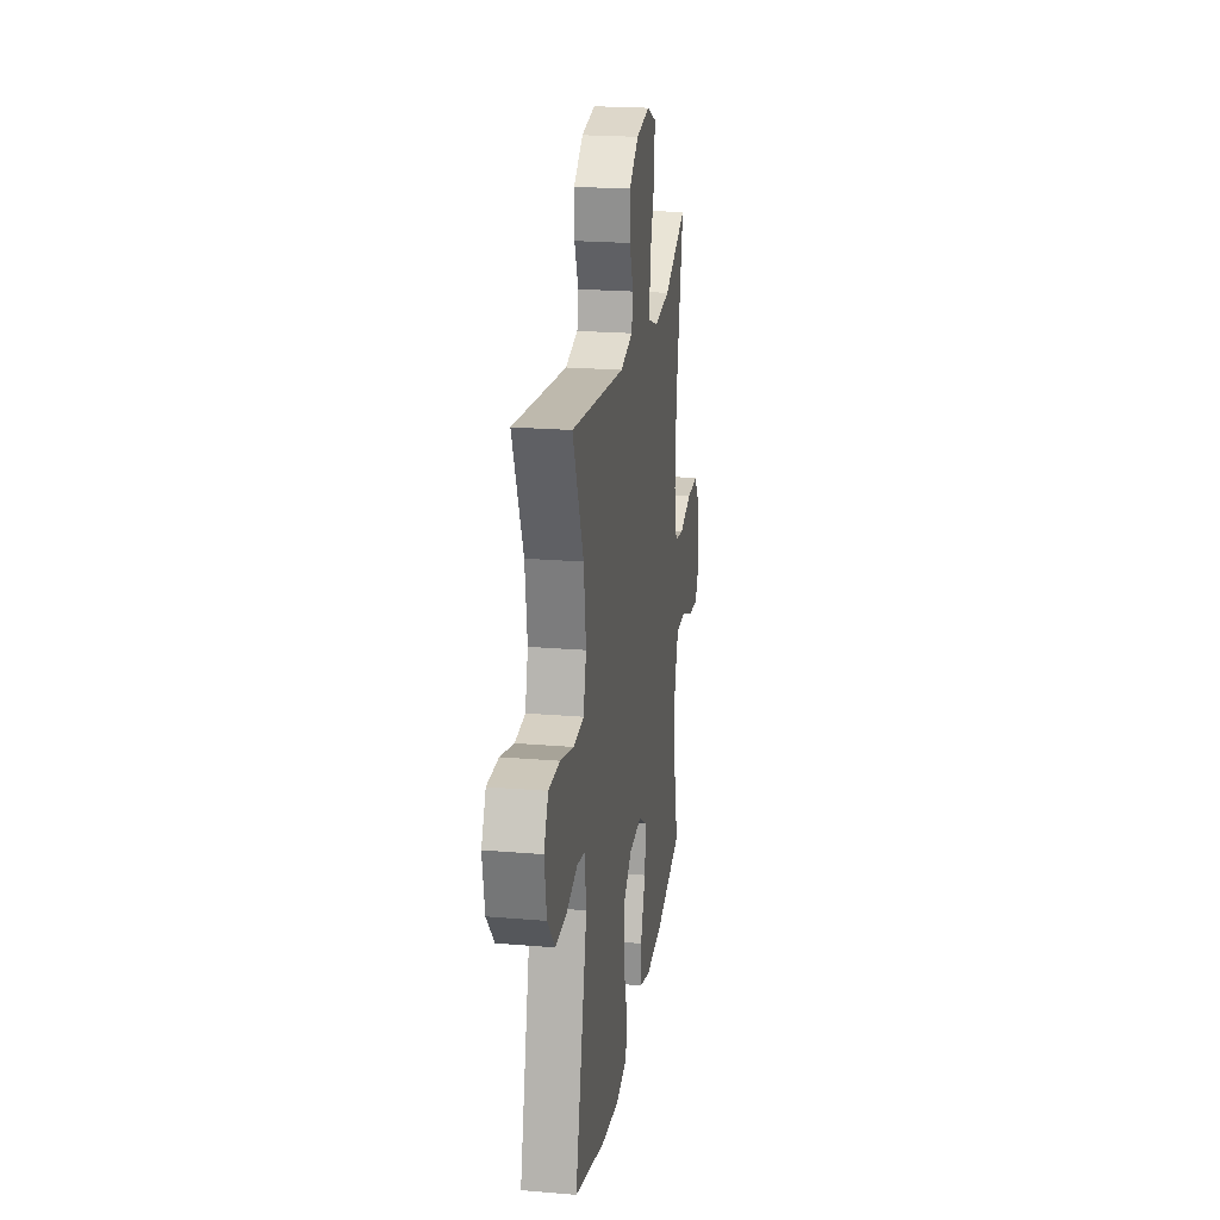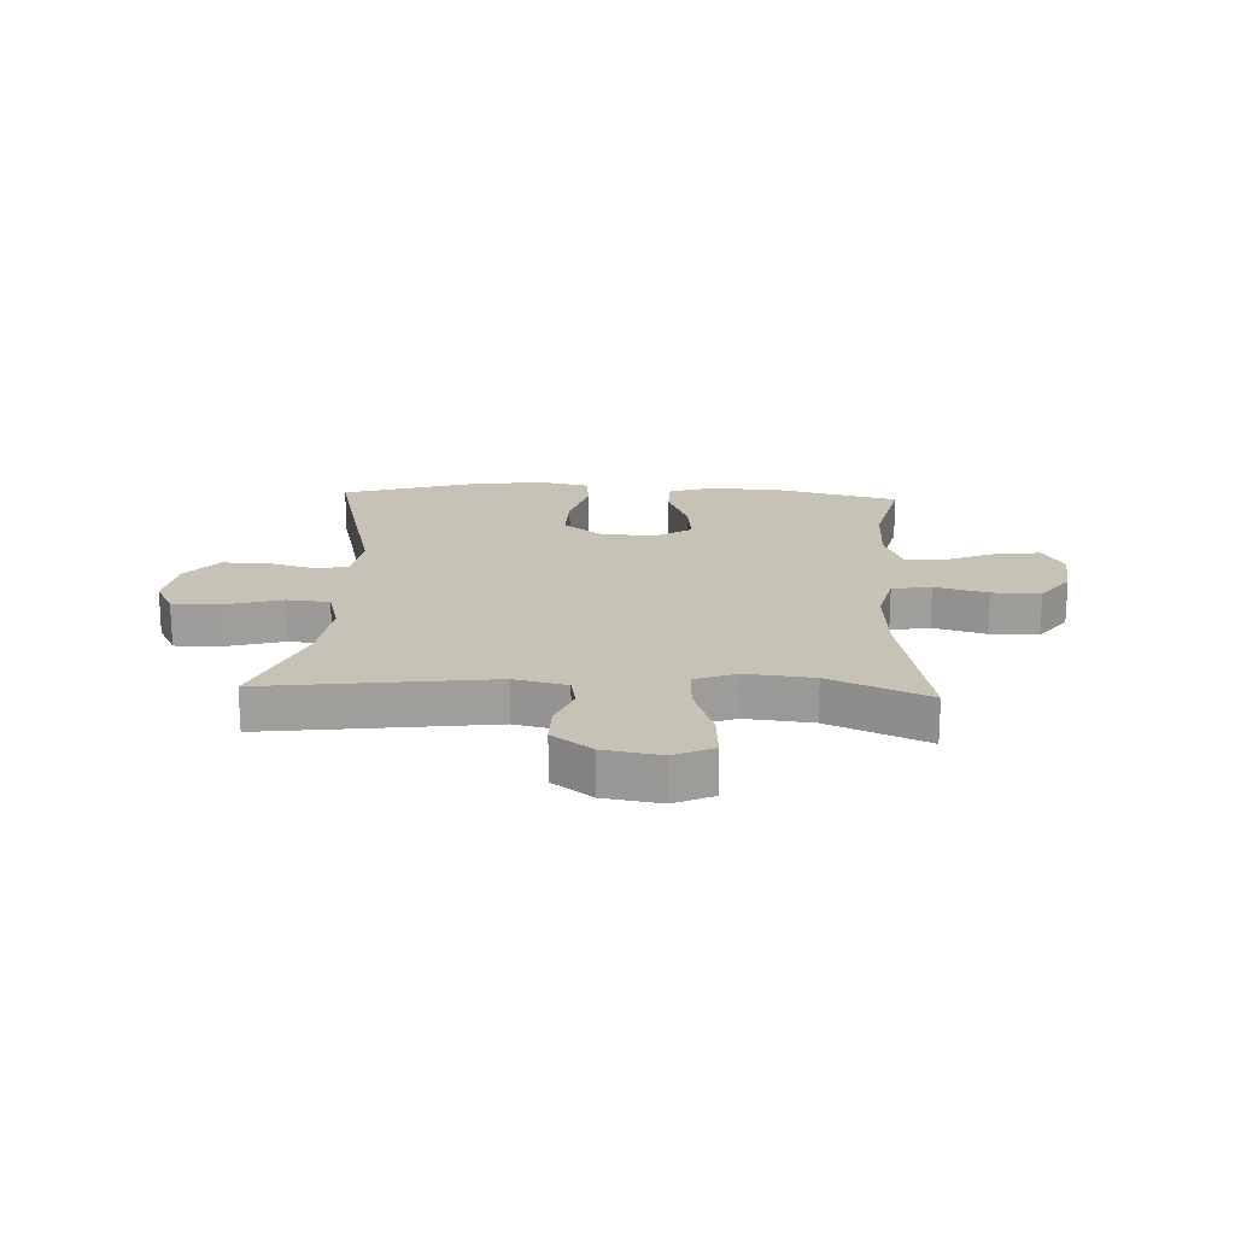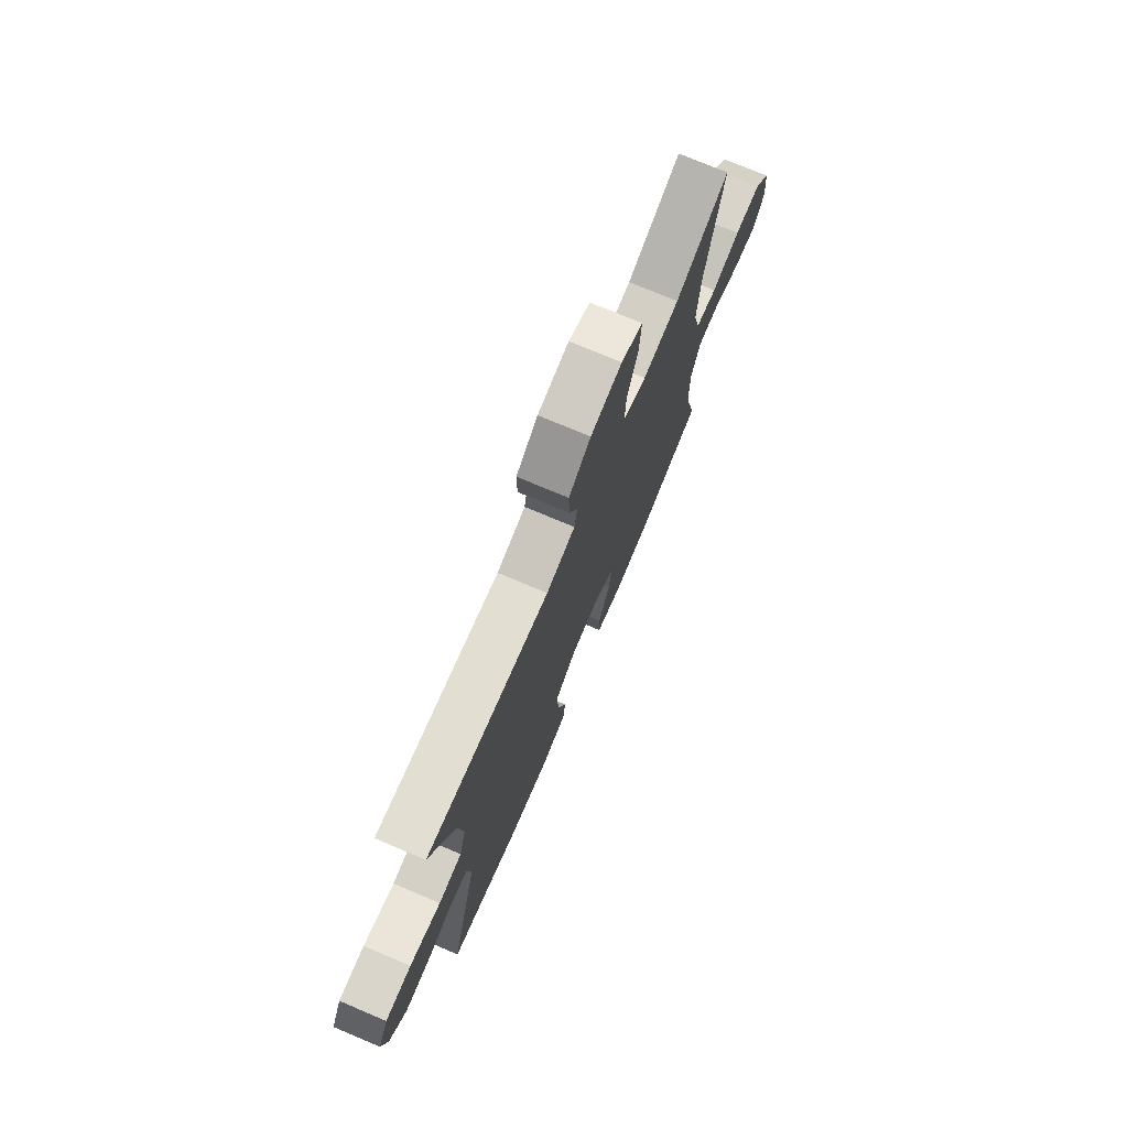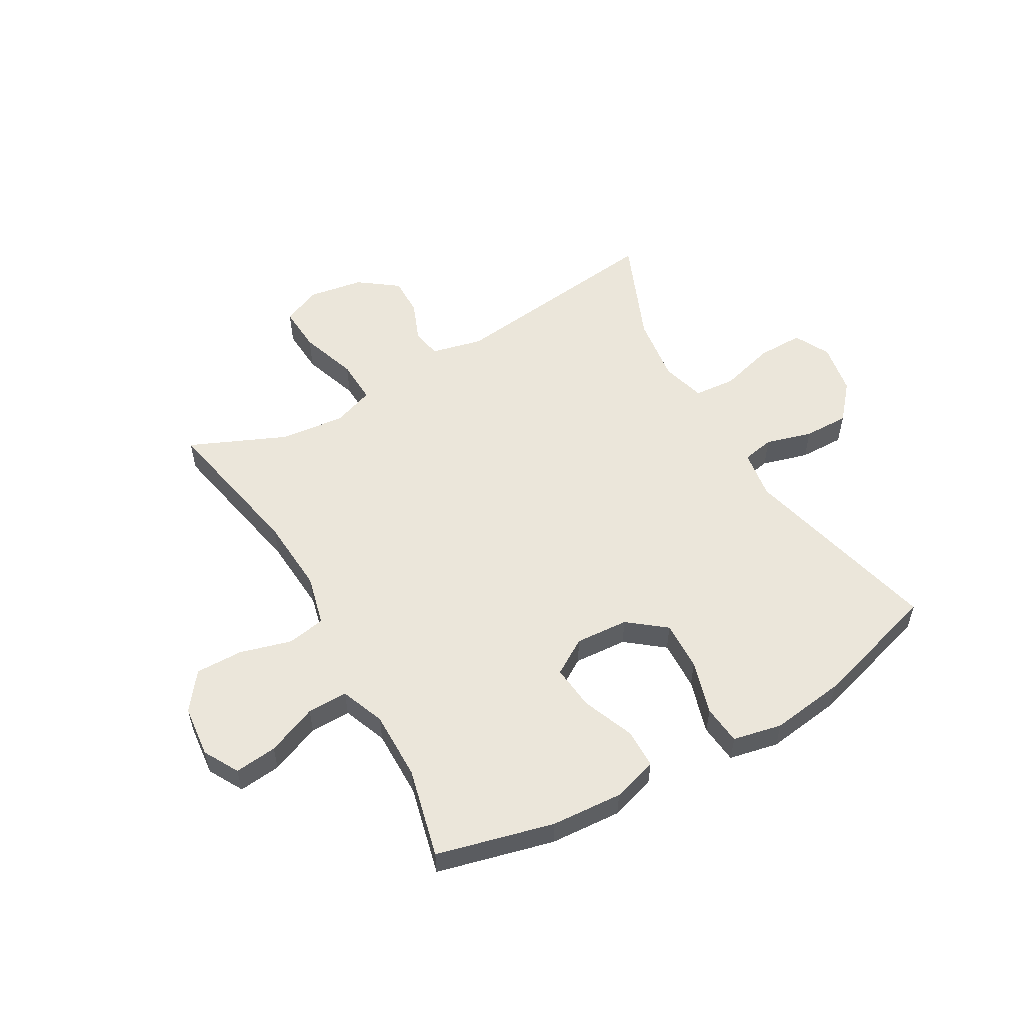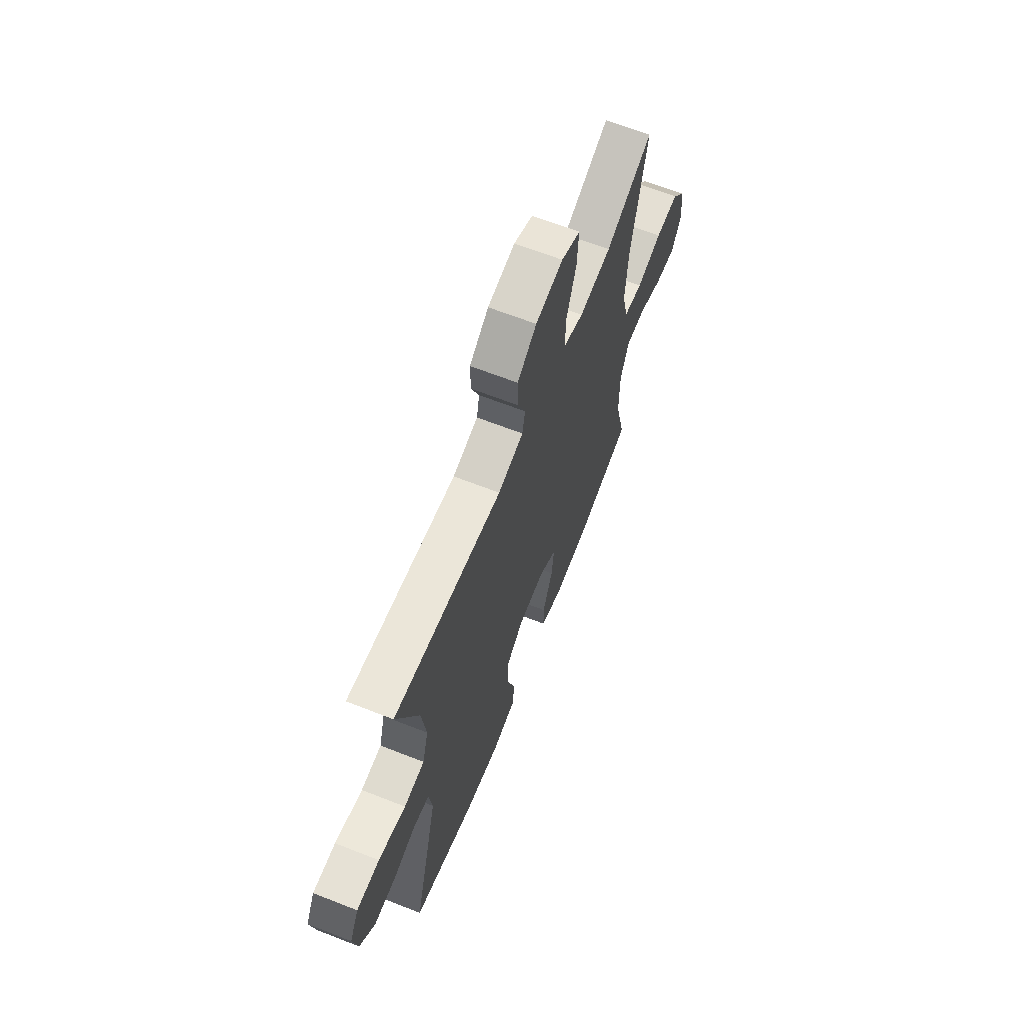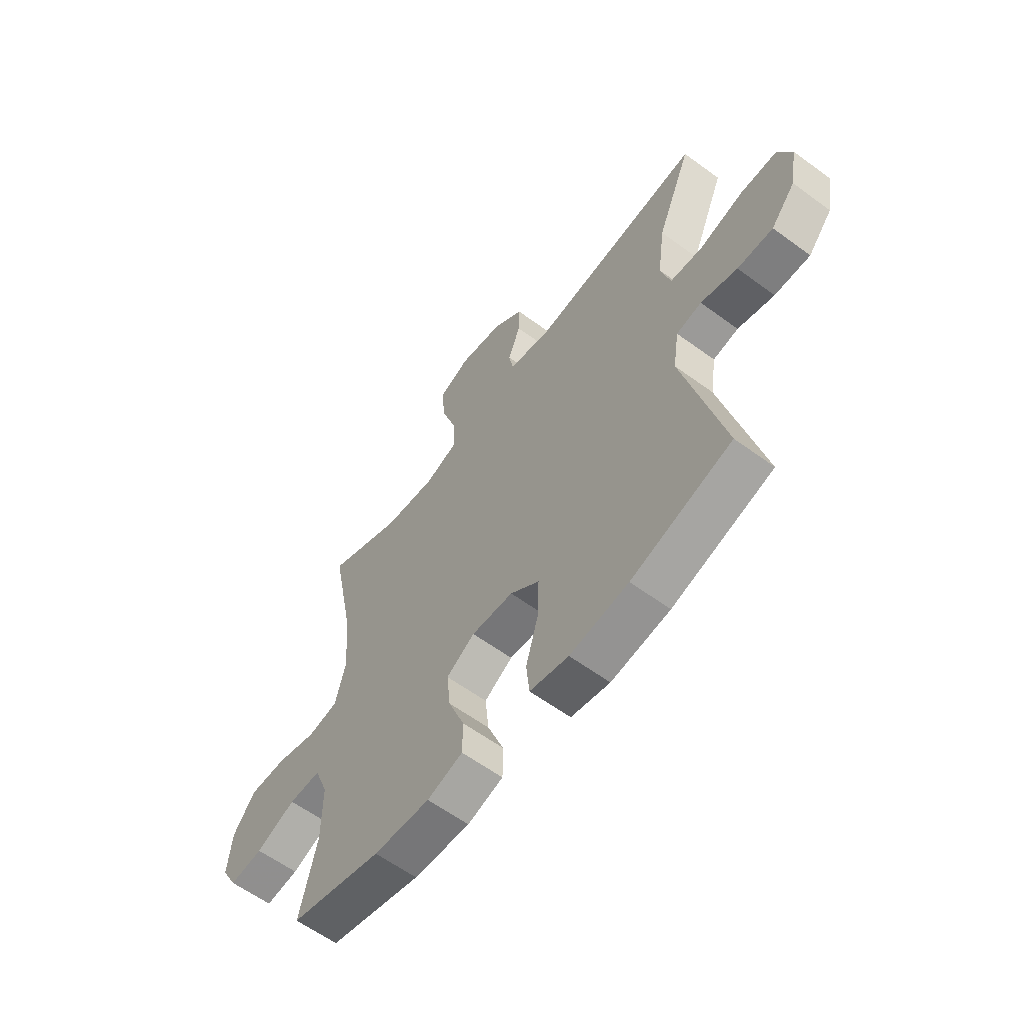
<metadata>
{"format":"obj","ext":"obj","renderer":"f3d","projection":"perspective","resolution":1024,"background":"white","views":[{"elev":22.0,"azim":-81.6,"up":"+Z"},{"elev":19.1,"azim":2.6,"up":"+Y"},{"elev":74.9,"azim":-67.1,"up":"+Z"},{"elev":54.9,"azim":150.3,"up":"+Y"},{"elev":65.6,"azim":-68.5,"up":"+Z"},{"elev":-60.1,"azim":-127.0,"up":"+Z"}]}
</metadata>
<code>
v 0.5 0.07 -0.5
v 0.296 0.07 -0.551
v 0.171 0.07 -0.559
v 0.092 0.07 -0.535
v 0.091 0.07 -0.466
v 0.127 0.07 -0.375
v 0.135 0.07 -0.297
v 0.072 0.07 -0.258
v -0.021 0.07 -0.264
v -0.086 0.07 -0.315
v -0.083 0.07 -0.402
v -0.055 0.07 -0.497
v -0.062 0.07 -0.566
v -0.148 0.07 -0.584
v -0.278 0.07 -0.566
v -0.5 0.07 -0.5
v -0.412 0.07 -0.148
v -0.425 0.07 -0.062
v -0.481 0.07 -0.051
v -0.562 0.07 -0.074
v -0.641 0.07 -0.075
v -0.695 0.07 -0.012
v -0.711 0.07 0.079
v -0.679 0.07 0.141
v -0.598 0.07 0.14
v -0.501 0.07 0.113
v -0.428 0.07 0.119
v -0.407 0.07 0.196
v -0.423 0.07 0.314
v -0.5 0.07 0.5
v -0.115 0.07 0.452
v -0.025 0.07 0.473
v -0.015 0.07 0.525
v -0.043 0.07 0.595
v -0.044 0.07 0.664
v 0.024 0.07 0.714
v 0.121 0.07 0.73
v 0.188 0.07 0.7
v 0.183 0.07 0.619
v 0.149 0.07 0.519
v 0.146 0.07 0.441
v 0.218 0.07 0.415
v 0.332 0.07 0.427
v 0.5 0.07 0.5
v 0.447 0.07 0.235
v 0.438 0.07 0.102
v 0.46 0.07 0.013
v 0.527 0.07 0.001
v 0.617 0.07 0.026
v 0.7 0.07 0.027
v 0.749 0.07 -0.038
v 0.758 0.07 -0.129
v 0.724 0.07 -0.19
v 0.65 0.07 -0.182
v 0.562 0.07 -0.146
v 0.491 0.07 -0.145
v 0.461 0.07 -0.222
v 0.462 0.07 -0.343
v 0.5 0 -0.5
v 0.296 0 -0.551
v 0.171 0 -0.559
v 0.092 0 -0.535
v 0.091 0 -0.466
v 0.127 0 -0.375
v 0.135 0 -0.297
v 0.072 0 -0.258
v -0.021 0 -0.264
v -0.086 0 -0.315
v -0.083 0 -0.402
v -0.055 0 -0.497
v -0.062 0 -0.566
v -0.148 0 -0.584
v -0.278 0 -0.566
v -0.5 0 -0.5
v -0.412 0 -0.148
v -0.425 0 -0.062
v -0.481 0 -0.051
v -0.562 0 -0.074
v -0.641 0 -0.075
v -0.695 0 -0.012
v -0.711 0 0.079
v -0.679 0 0.141
v -0.598 0 0.14
v -0.501 0 0.113
v -0.428 0 0.119
v -0.407 0 0.196
v -0.423 0 0.314
v -0.5 0 0.5
v -0.115 0 0.452
v -0.025 0 0.473
v -0.015 0 0.525
v -0.043 0 0.595
v -0.044 0 0.664
v 0.024 0 0.714
v 0.121 0 0.73
v 0.188 0 0.7
v 0.183 0 0.619
v 0.149 0 0.519
v 0.146 0 0.441
v 0.218 0 0.415
v 0.332 0 0.427
v 0.5 0 0.5
v 0.447 0 0.235
v 0.438 0 0.102
v 0.46 0 0.013
v 0.527 0 0.001
v 0.617 0 0.026
v 0.7 0 0.027
v 0.749 0 -0.038
v 0.758 0 -0.129
v 0.724 0 -0.19
v 0.65 0 -0.182
v 0.562 0 -0.146
v 0.491 0 -0.145
v 0.461 0 -0.222
v 0.462 0 -0.343
f 52 53 54 55
f 52 55 56
f 51 52 56
f 48 49 50 51
f 48 51 56
f 47 48 56 57
f 43 44 45
f 42 43 45 46
f 41 42 46 47
f 37 38 39 40
f 37 40 41
f 36 37 41
f 33 34 35 36
f 32 33 36 41
f 31 32 41 47
f 29 30 31 47
f 23 24 25 26
f 23 26 27
f 22 23 27
f 19 20 21 22
f 19 22 27
f 18 19 27
f 17 18 27 28
f 15 16 17
f 14 15 17 28
f 11 12 13 14
f 10 11 14 28
f 3 4 5 6
f 3 6 7
f 58 1 2 3
f 57 58 3 7
f 9 10 28 29
f 8 9 29 47
f 7 8 47 57
f 113 112 111 110
f 114 113 110
f 114 110 109
f 109 108 107 106
f 114 109 106
f 115 114 106 105
f 103 102 101
f 104 103 101 100
f 105 104 100 99
f 98 97 96 95
f 99 98 95
f 99 95 94
f 94 93 92 91
f 99 94 91 90
f 105 99 90 89
f 105 89 88 87
f 84 83 82 81
f 85 84 81
f 85 81 80
f 80 79 78 77
f 85 80 77
f 85 77 76
f 86 85 76 75
f 75 74 73
f 86 75 73 72
f 72 71 70 69
f 86 72 69 68
f 64 63 62 61
f 65 64 61
f 61 60 59 116
f 65 61 116 115
f 87 86 68 67
f 105 87 67 66
f 115 105 66 65
f 1 59 60 2
f 2 60 61 3
f 3 61 62 4
f 4 62 63 5
f 5 63 64 6
f 6 64 65 7
f 7 65 66 8
f 8 66 67 9
f 9 67 68 10
f 10 68 69 11
f 11 69 70 12
f 12 70 71 13
f 13 71 72 14
f 14 72 73 15
f 15 73 74 16
f 16 74 75 17
f 17 75 76 18
f 18 76 77 19
f 19 77 78 20
f 20 78 79 21
f 21 79 80 22
f 22 80 81 23
f 23 81 82 24
f 24 82 83 25
f 25 83 84 26
f 26 84 85 27
f 27 85 86 28
f 28 86 87 29
f 29 87 88 30
f 30 88 89 31
f 31 89 90 32
f 32 90 91 33
f 33 91 92 34
f 34 92 93 35
f 35 93 94 36
f 36 94 95 37
f 37 95 96 38
f 38 96 97 39
f 39 97 98 40
f 40 98 99 41
f 41 99 100 42
f 42 100 101 43
f 43 101 102 44
f 44 102 103 45
f 45 103 104 46
f 46 104 105 47
f 47 105 106 48
f 48 106 107 49
f 49 107 108 50
f 50 108 109 51
f 51 109 110 52
f 52 110 111 53
f 53 111 112 54
f 54 112 113 55
f 55 113 114 56
f 56 114 115 57
f 57 115 116 58
f 58 116 59 1

</code>
